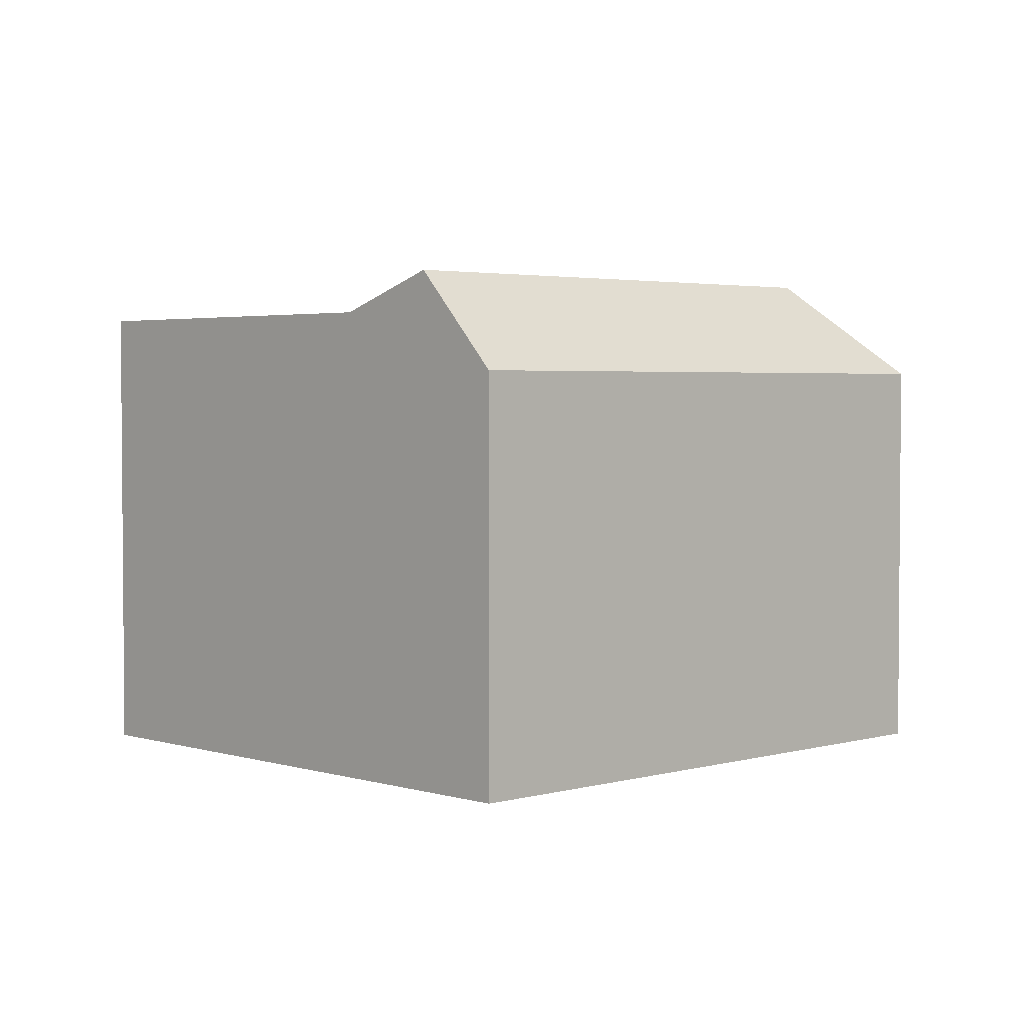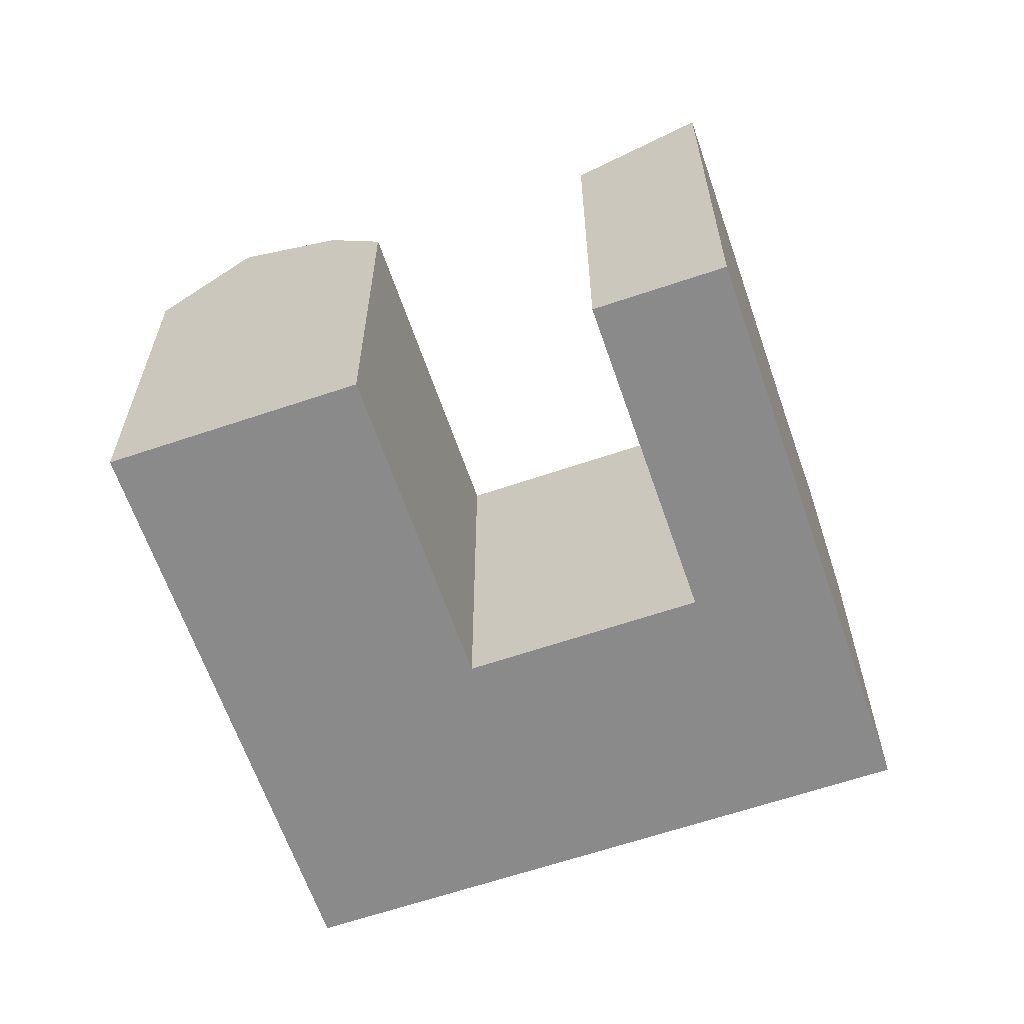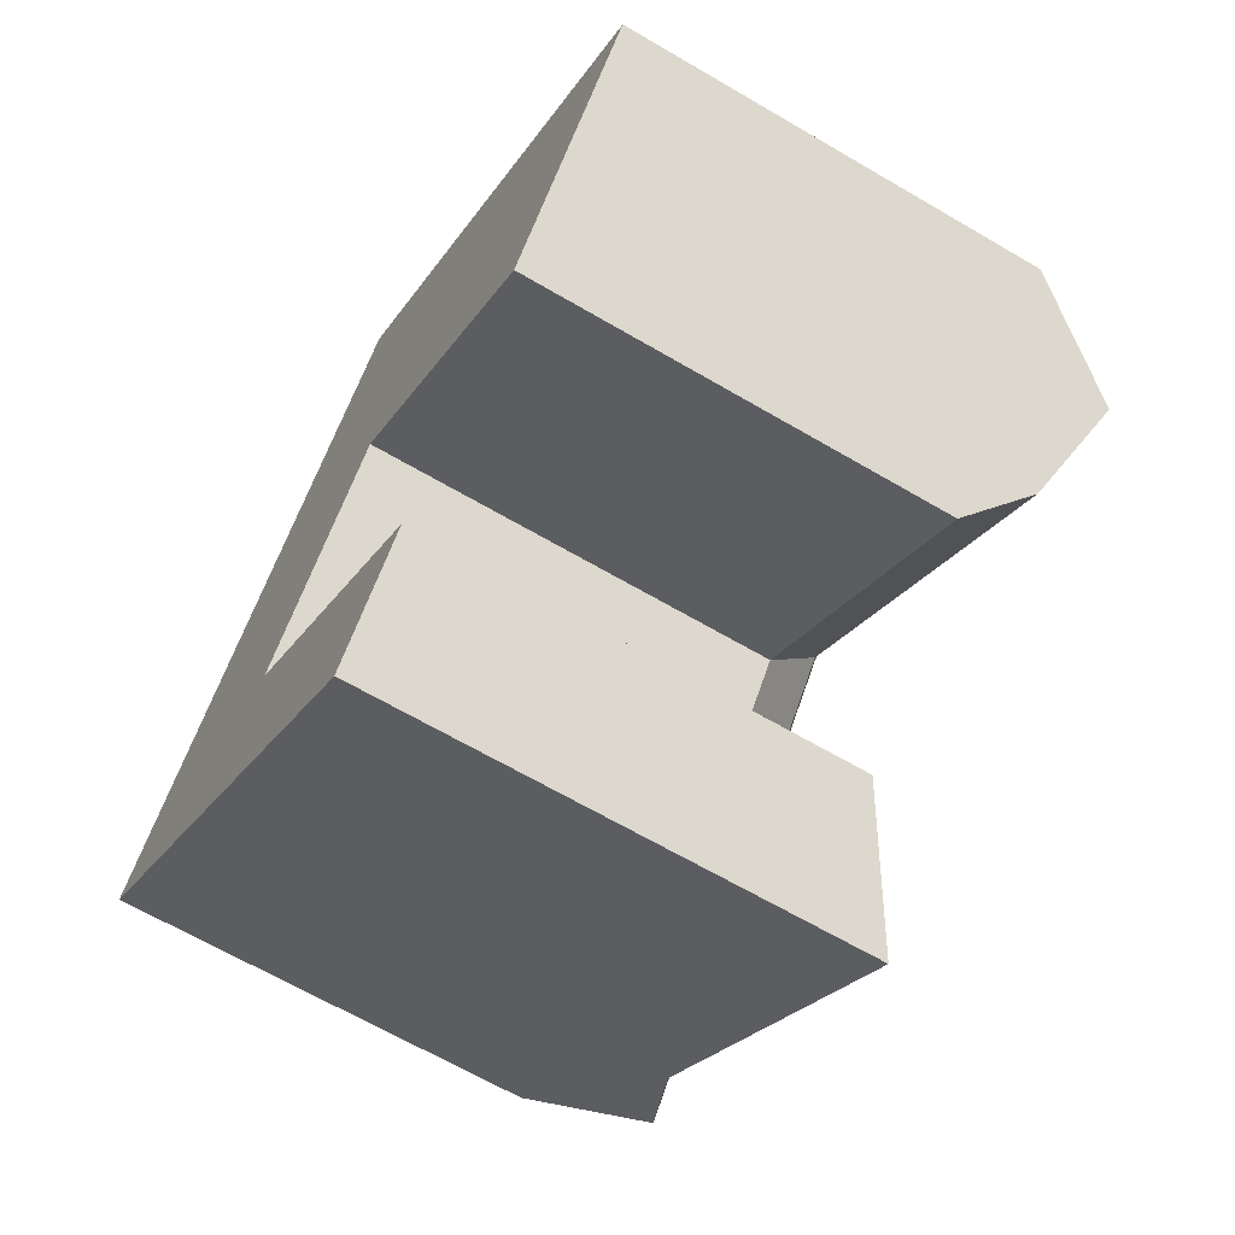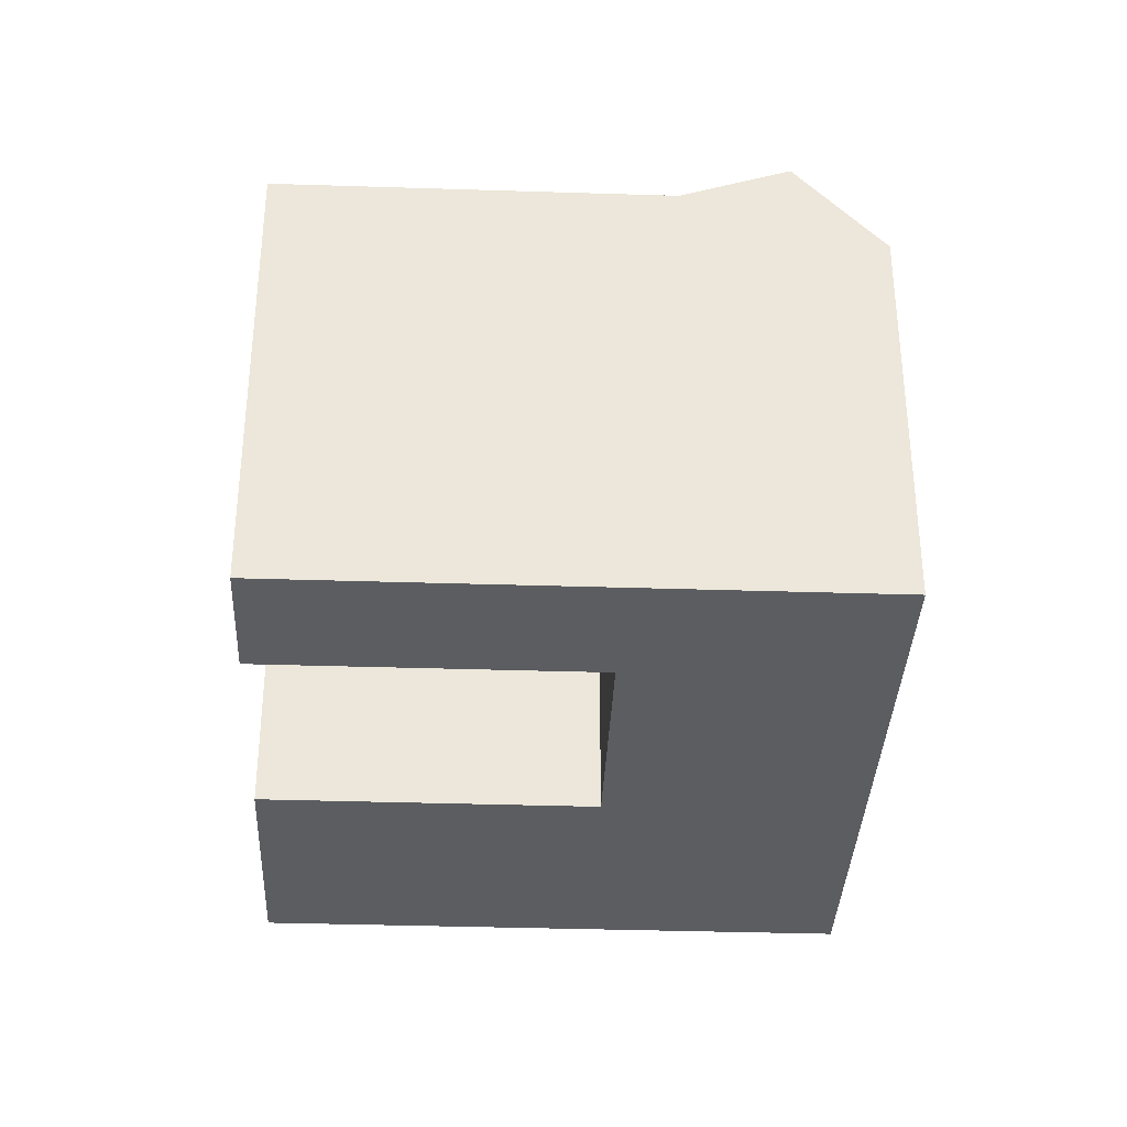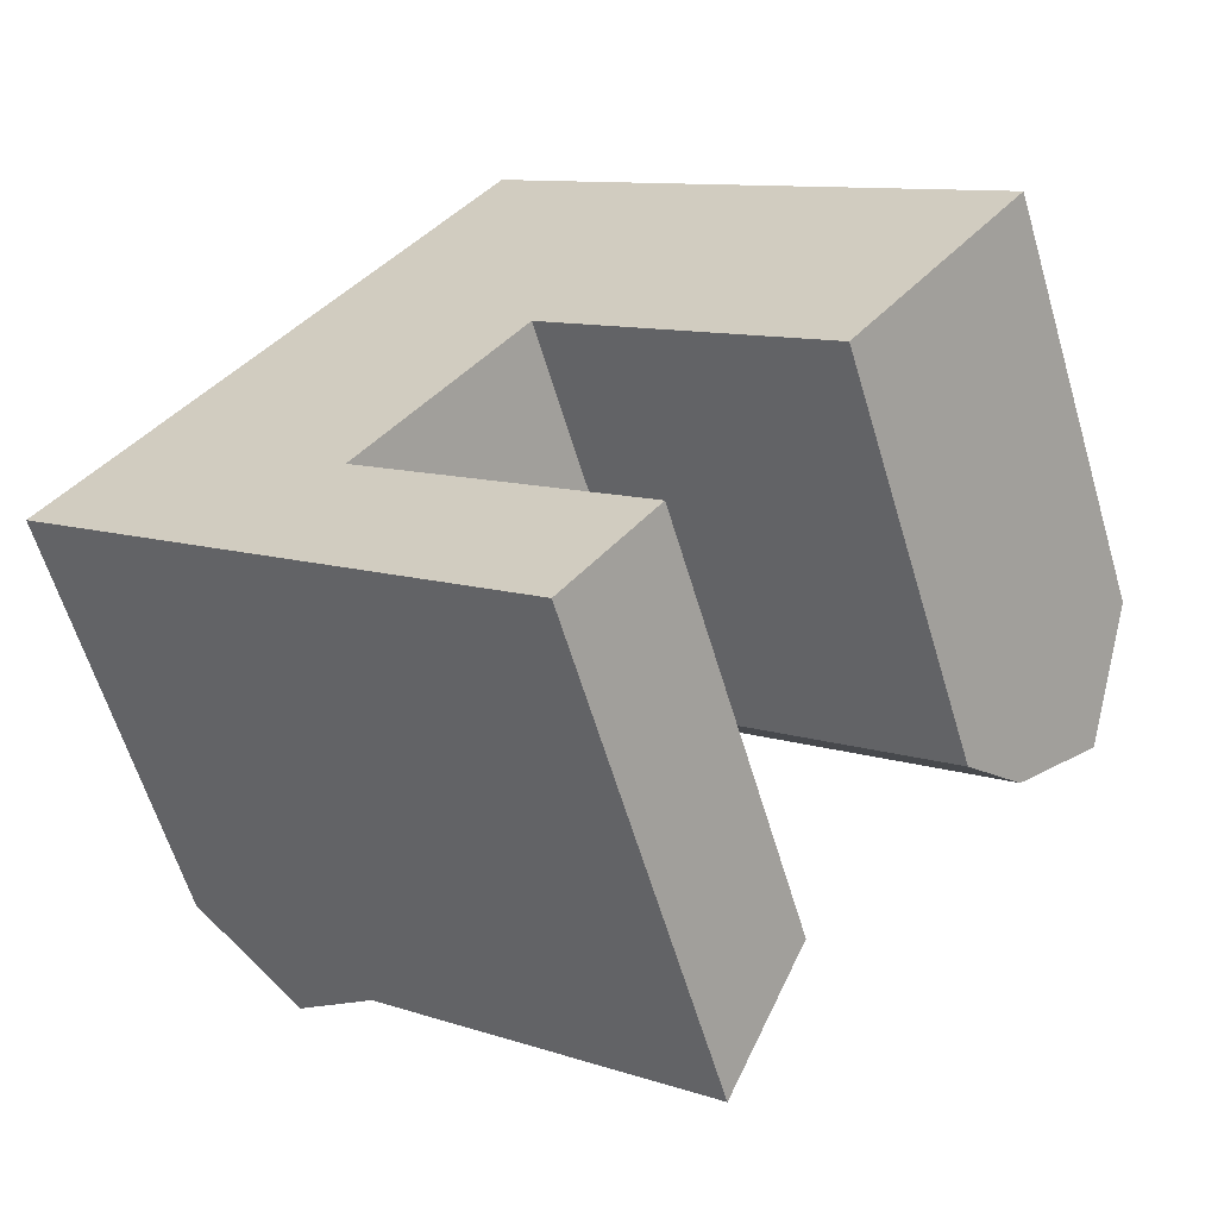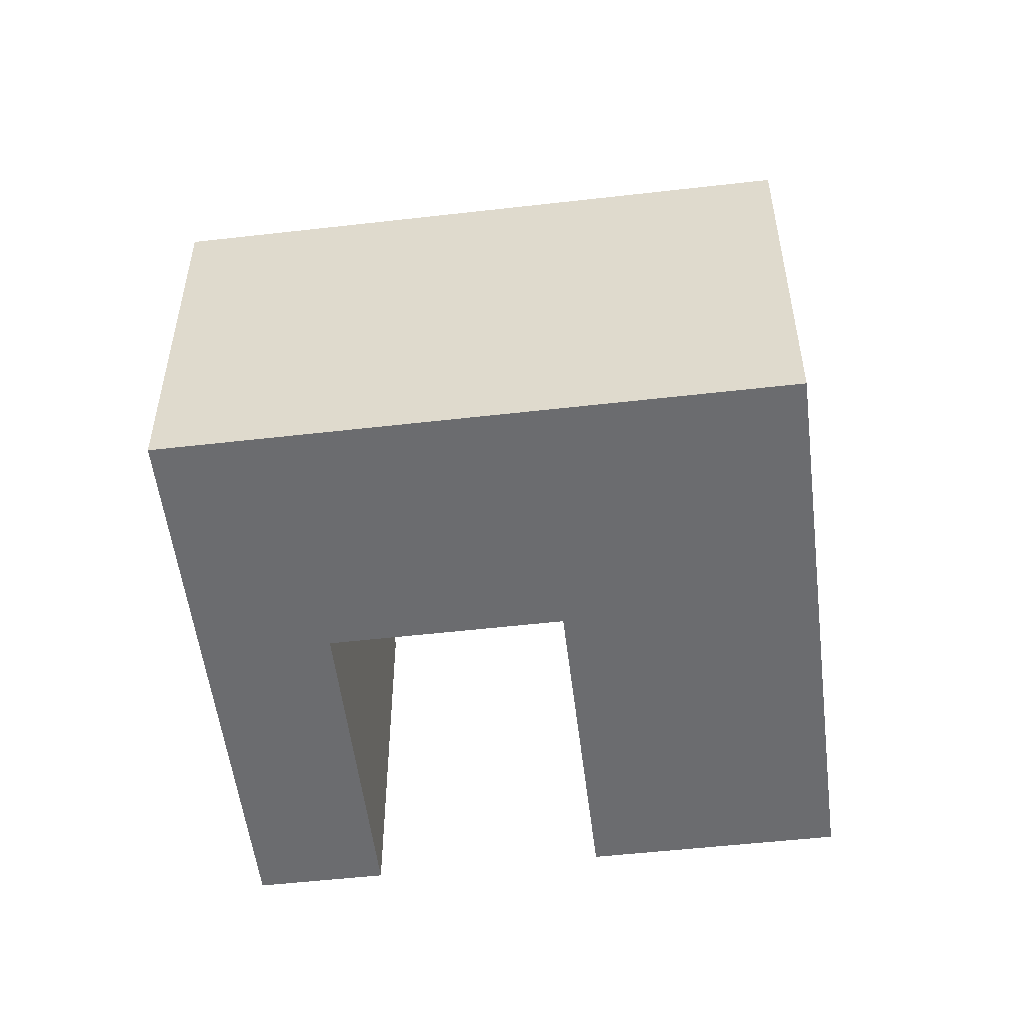
<metadata>
{"format":"obj","ext":"obj","renderer":"f3d","projection":"perspective","resolution":1024,"background":"white","views":[{"elev":3.0,"azim":-95.0,"up":"+Y"},{"elev":-63.4,"azim":147.9,"up":"+Y"},{"elev":-65.2,"azim":59.4,"up":"+Z"},{"elev":-35.5,"azim":-143.5,"up":"+Y"},{"elev":-61.0,"azim":16.5,"up":"+Z"},{"elev":-53.7,"azim":-44.1,"up":"+Y"}]}
</metadata>
<code>
v  21.59 21.55 -17.44
v  13.3 18.83 -2.744
v  25.51 18.83 -12.61
v  9.389 21.55 -7.584
v  7.243 21.55 -5.85
v  20.35 18.83 5.981
v  18.2 21.55 7.717
v  19.93 21.55 9.864
v  11.15 21.55 -1.01
v  14.24 23.3 10.93
v  19.17 23.3 17.04
v  7.184 23.3 2.195
v  3.275 23.3 -2.645
v  10.96 18.83 13.57
v  18.54 18.83 22.96
v  3.91 18.83 4.84
v  0.000401 18.83 -0.0005965
v  37.52 23.3 2.196
v  27.93 18.83 15.37
v  40.17 18.83 5.465
v  25.28 23.3 12.09
v  34.3 21.55 -1.762
v  22.08 21.55 8.128
v  32.57 18.83 -3.905
v  10.96 -1.526e-06 13.57
v  27.93 -1.526e-06 15.37
v  18.54 -1.526e-06 22.96
v  3.909 -2.964e-16 4.84
v  0 -1.526e-06 -9.343e-23
v  3.274 -1.526e-06 -2.645
v  7.242 -1.526e-06 -5.85
v  20.35 -1.526e-06 5.982
v  13.3 1.68e-16 -2.743
v  9.389 -1.526e-06 -7.583
v  25.51 7.718e-16 -12.6
v  21.59 1.068e-15 -17.44
v  40.17 -3.347e-16 5.466
v  37.51 -1.345e-16 2.197
v  34.3 1.078e-16 -1.761
v  32.57 2.391e-16 -3.904
g defaultobject
f 1 2 3
f 2 1 4
f 2 4 5
f 6 7 8
f 7 6 9
f 9 6 5
f 5 6 2
f 8 10 11
f 10 8 12
f 12 8 13
f 13 8 9
f 13 9 5
f 9 8 7
f 11 14 15
f 14 11 16
f 16 11 17
f 17 11 10
f 17 10 13
f 13 10 12
f 18 19 20
f 19 18 21
f 19 21 15
f 15 21 11
f 22 21 18
f 21 22 23
f 21 23 11
f 11 23 8
f 24 23 22
f 23 24 6
f 23 6 8
f 25 26 27
f 26 25 28
f 26 28 29
f 26 29 30
f 26 30 31
f 26 31 32
f 32 31 33
f 33 31 34
f 33 34 35
f 35 34 36
f 32 37 26
f 37 32 38
f 38 32 39
f 39 32 40
f 34 1 36
f 1 34 31
f 1 31 30
f 1 30 29
f 1 29 17
f 1 17 4
f 4 17 5
f 5 17 13
f 15 25 27
f 25 15 28
f 28 15 29
f 29 15 14
f 29 14 16
f 29 16 17
f 20 22 18
f 22 20 24
f 24 20 40
f 40 20 37
f 40 37 39
f 39 37 38
f 20 26 37
f 26 20 27
f 27 20 19
f 27 19 15
f 36 3 35
f 3 36 1
f 35 2 33
f 2 35 3
f 33 6 32
f 6 33 2
f 6 40 32
f 40 6 24

</code>
